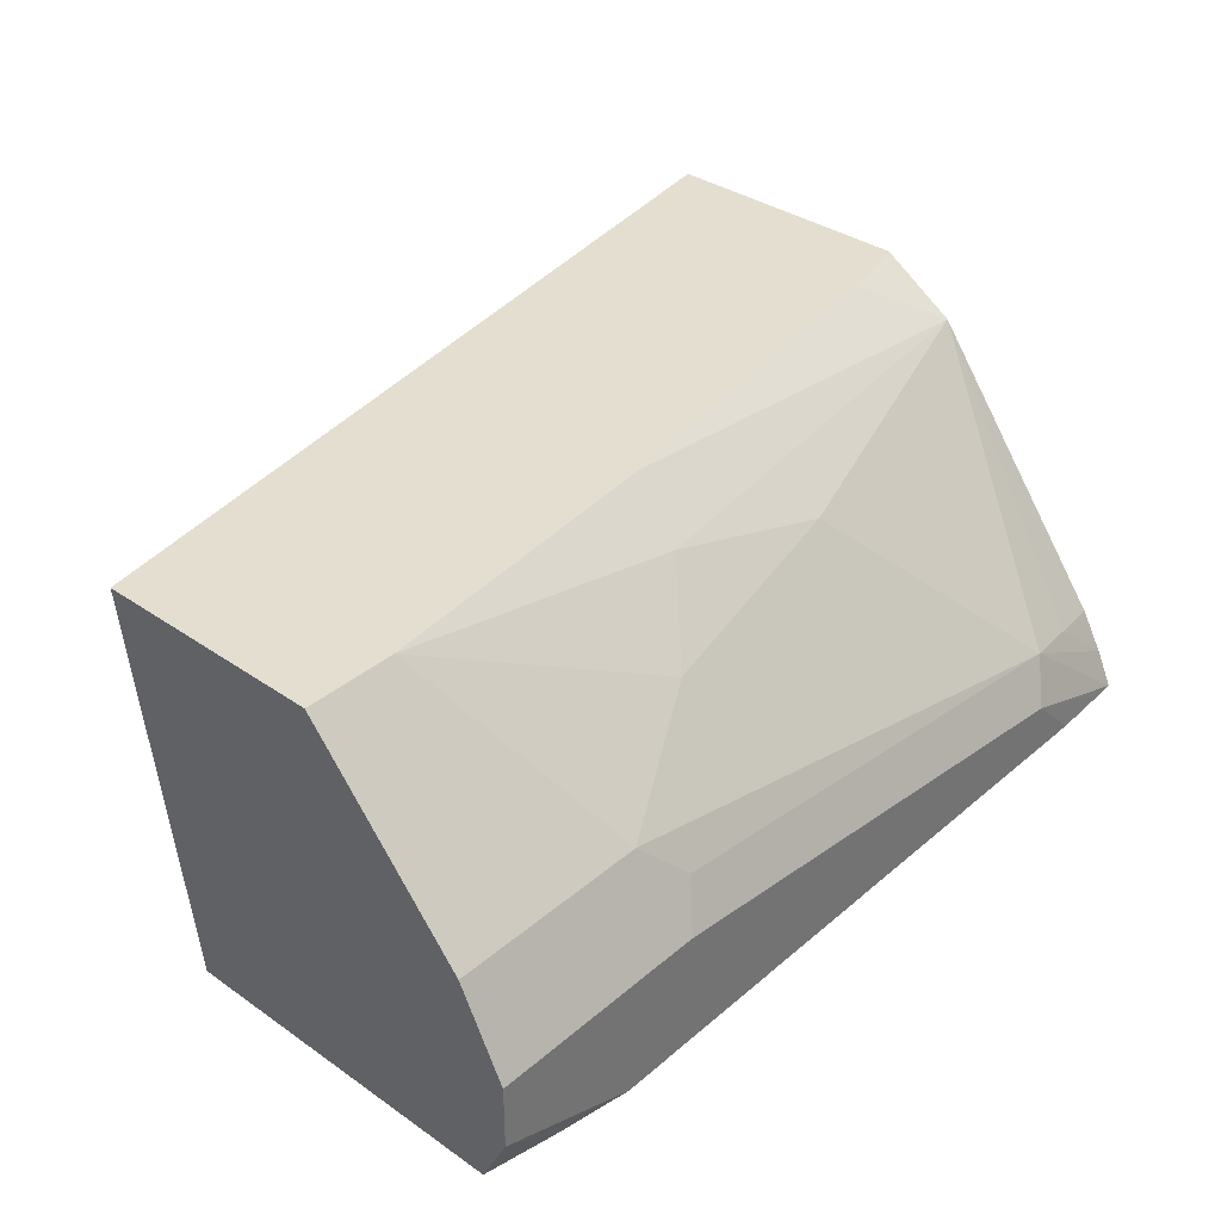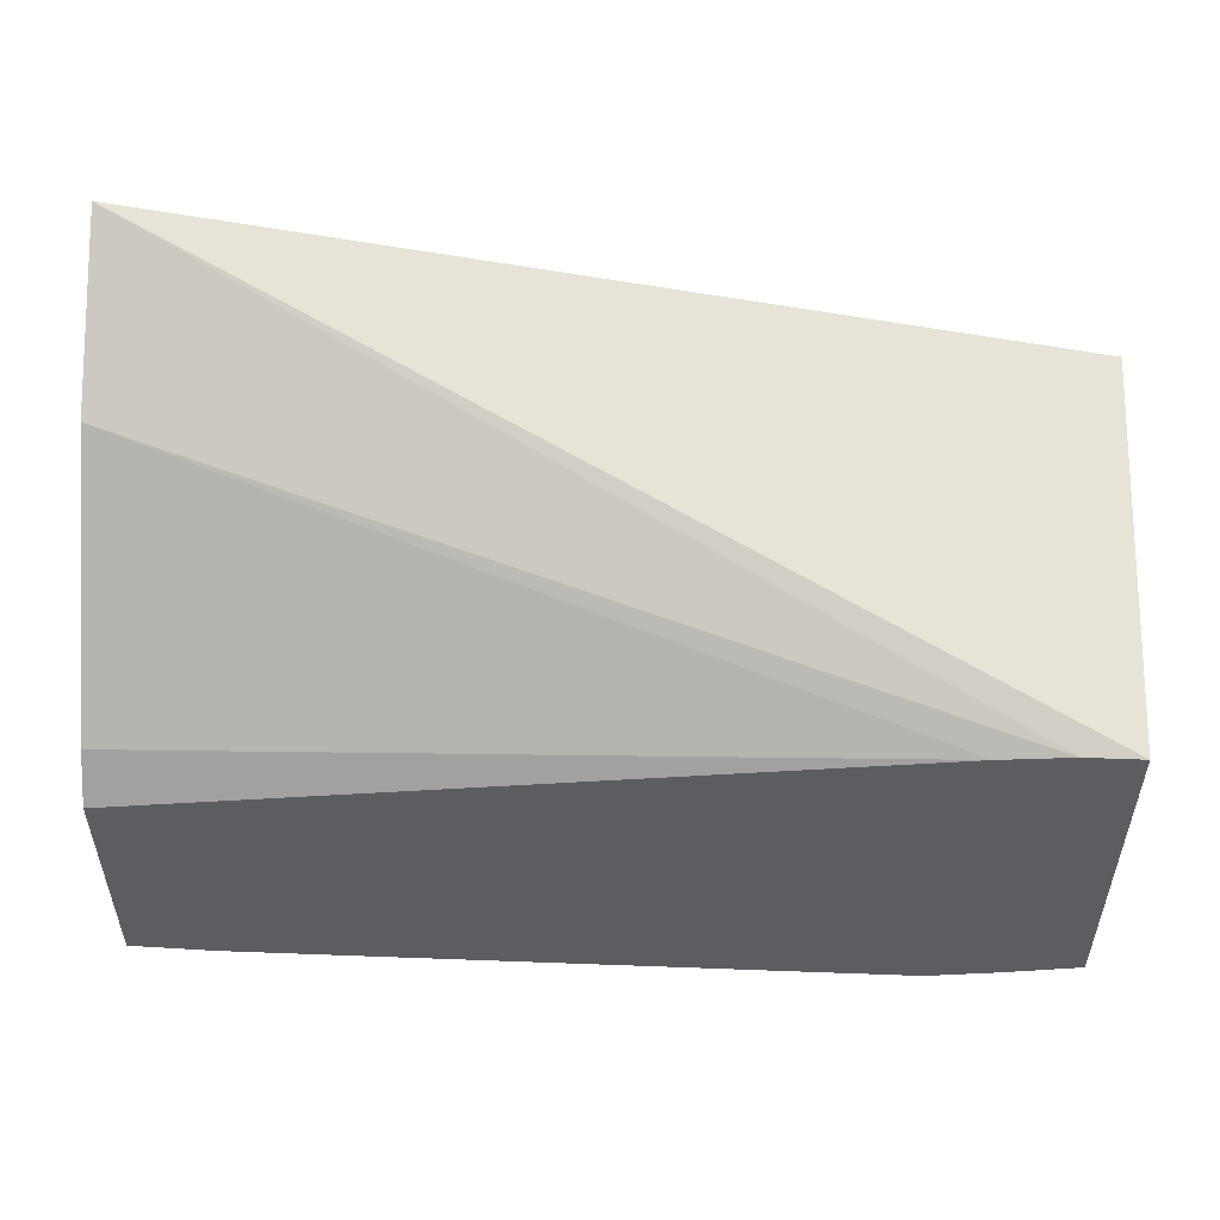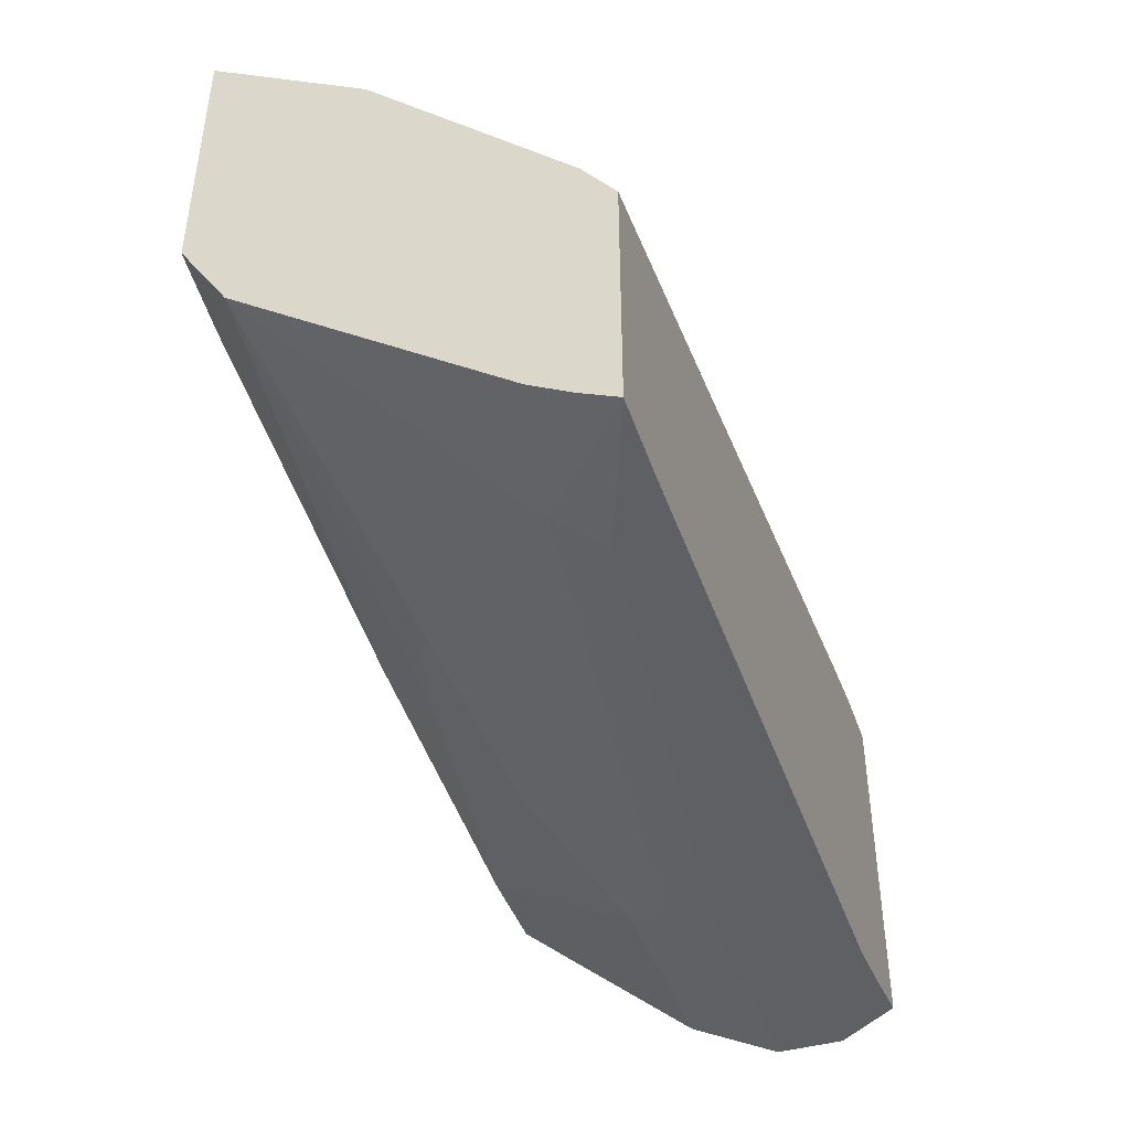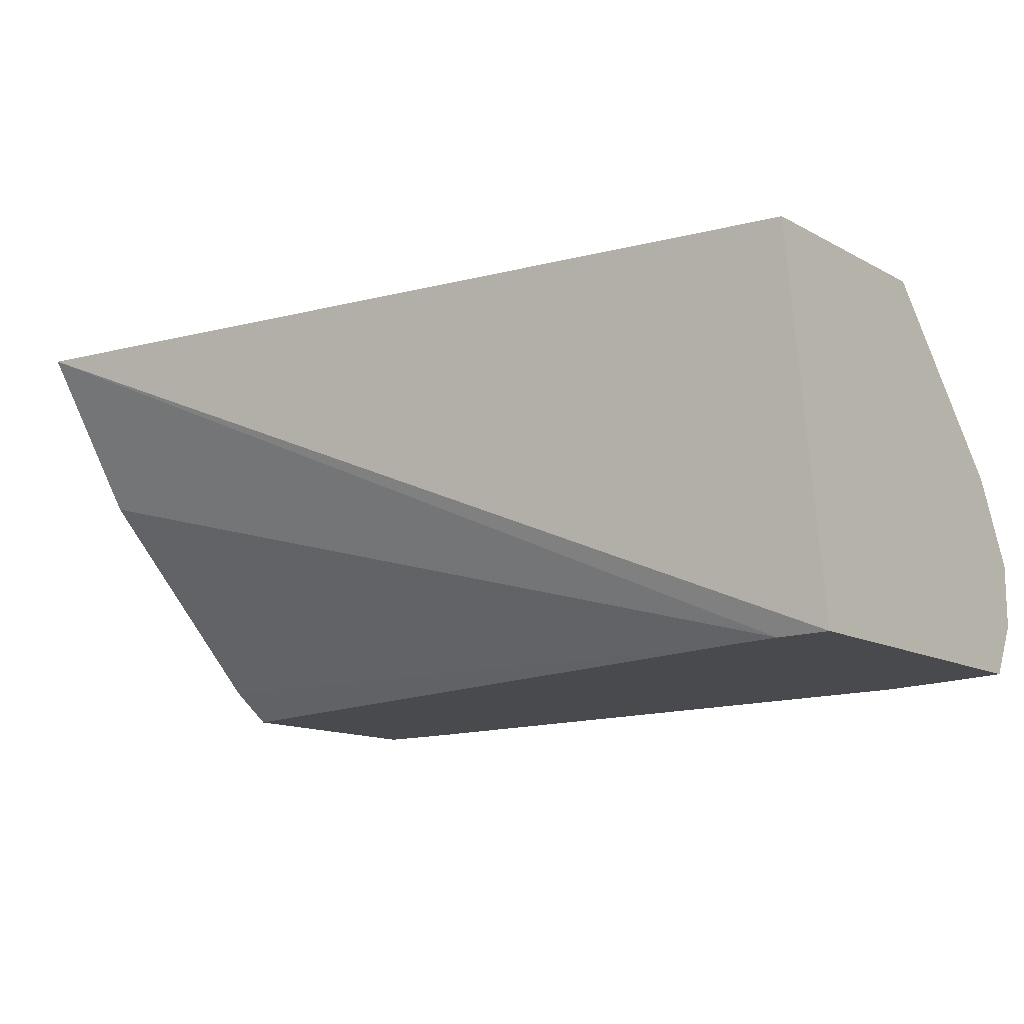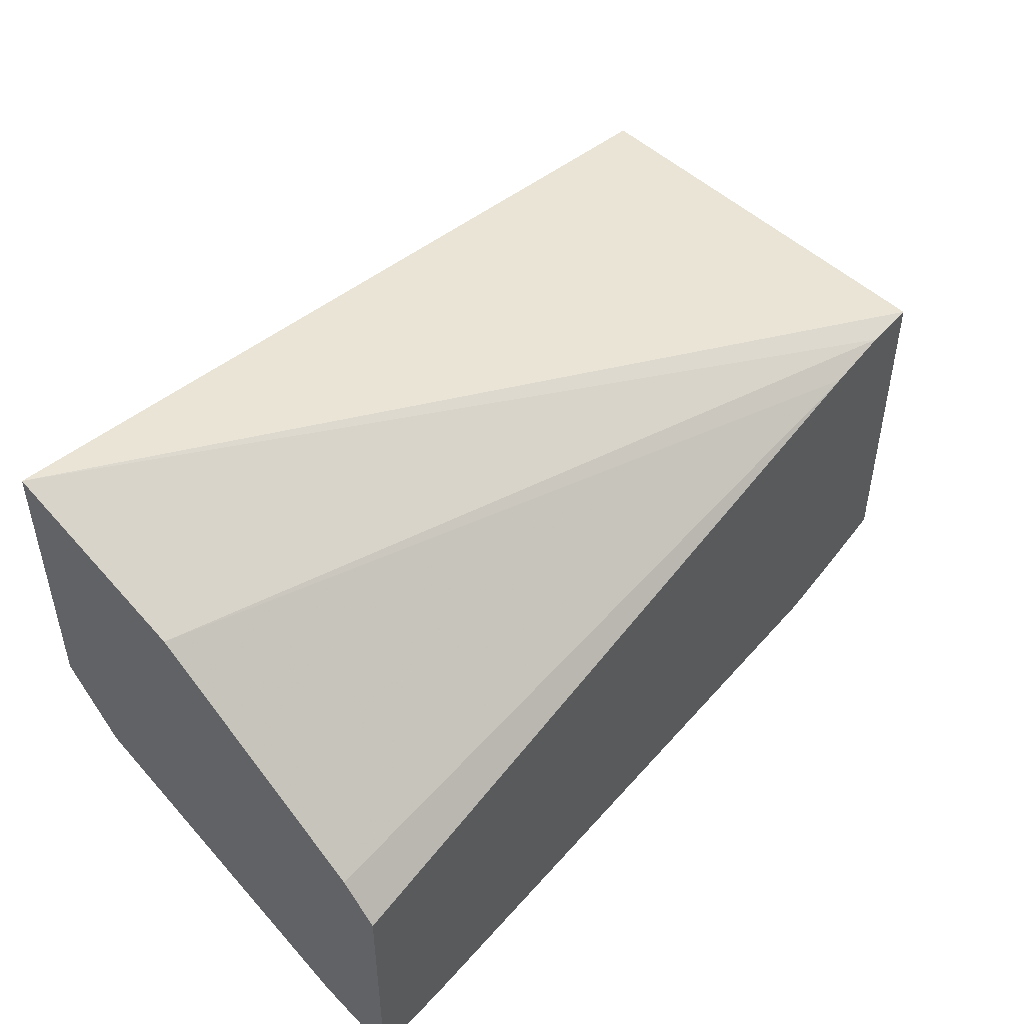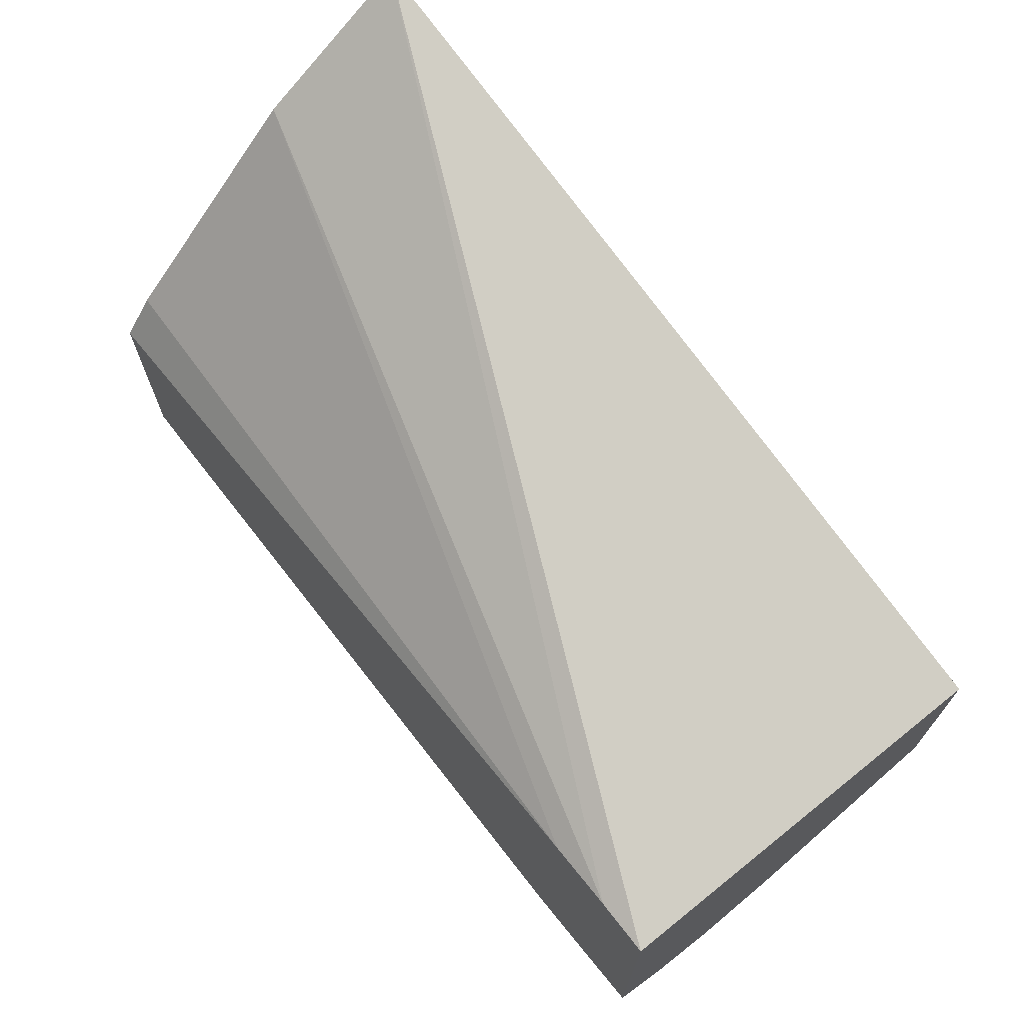
<metadata>
{"format":"obj","ext":"obj","renderer":"f3d","projection":"perspective","resolution":1024,"background":"white","views":[{"elev":35.9,"azim":132.2,"up":"+Y"},{"elev":52.9,"azim":2.3,"up":"+Z"},{"elev":-43.1,"azim":-71.4,"up":"+Z"},{"elev":-13.3,"azim":39.7,"up":"+Y"},{"elev":48.2,"azim":-51.1,"up":"+Z"},{"elev":69.7,"azim":52.0,"up":"+Z"}]}
</metadata>
<code>
v 0.2167 -0.04166 -0.3542
v 0.2167 -0.02777 -0.3472
v 0.2167 -0.06249 -0.3542
v 0.1458 -0.04166 -0.3542
v 0.2167 -0.01389 -0.3403
v 0.1389 -0.02777 -0.3472
v 0.2167 -0.07954 -0.3457
v 0.1932 -0.07954 -0.3504
v 0.1705 -0.07954 -0.3542
v -0.02082 -0.06249 -0.3542
v 0.2167 0.04323 -0.2917
v 0.1528 -0.01389 -0.3403
v -0.02777 -0.04861 -0.3472
v 0.2167 -0.07954 -0.2368
v -0.03786 -0.07954 -0.3542
v -0.05916 -0.07954 -0.3532
v -0.06506 -0.07954 -0.3529
v 0.2167 0.04323 -0.218
v 0.1875 0.04323 -0.2917
v 0.1111 0.006935 -0.3195
v -0.06506 -0.06824 -0.3475
v -0.04686 -0.05208 -0.3438
v -0.06506 0.02777 -0.2778
v 0.03473 0.01388 -0.3056
v 0.1989 -0.07954 -0.2368
v -0.06506 0.04323 -0.1693
v -0.06506 -0.07954 -0.2775
v 0.09028 0.02777 -0.2986
v 0.0849 0.04323 -0.2805
v -0.06506 -0.05556 -0.3403
v -0.06506 0.04323 -0.2535
v -0.06274 0.04323 -0.2542
v -0.0401 0.04323 -0.2596
v 0.1768 -0.07954 -0.2393
v -0.06506 -0.006945 -0.2014
v -0.06506 -0.06944 -0.2639
f 13 24 20
f 17 27 36
f 14 26 25
f 17 35 26
f 14 18 26
f 17 36 35
f 12 20 19
f 13 21 22
f 13 17 21
f 12 13 20
f 11 26 18
f 17 26 31
f 11 31 26
f 13 23 24
f 17 31 23
f 23 28 24
f 17 30 21
f 11 32 31
f 34 35 36
f 27 34 36
f 25 35 34
f 25 26 35
f 23 29 28
f 17 23 30
f 23 33 29
f 23 31 32
f 22 30 23
f 21 30 22
f 20 24 28
f 19 28 29
f 19 20 28
f 23 32 33
f 11 33 32
f 13 22 23
f 11 19 29
f 2 12 5
f 2 6 12
f 1 6 2
f 1 4 6
f 1 10 4
f 11 29 33
f 3 7 8
f 1 9 15
f 1 7 3
f 1 14 7
f 1 18 14
f 1 11 18
f 1 5 11
f 1 2 5
f 1 3 9
f 3 8 9
f 1 15 10
f 5 12 19
f 4 10 6
f 10 17 13
f 10 16 17
f 10 15 16
f 7 9 8
f 7 16 15
f 7 17 16
f 7 15 9
f 7 34 27
f 7 25 34
f 7 14 25
f 6 13 12
f 6 10 13
f 5 19 11
f 7 27 17

</code>
